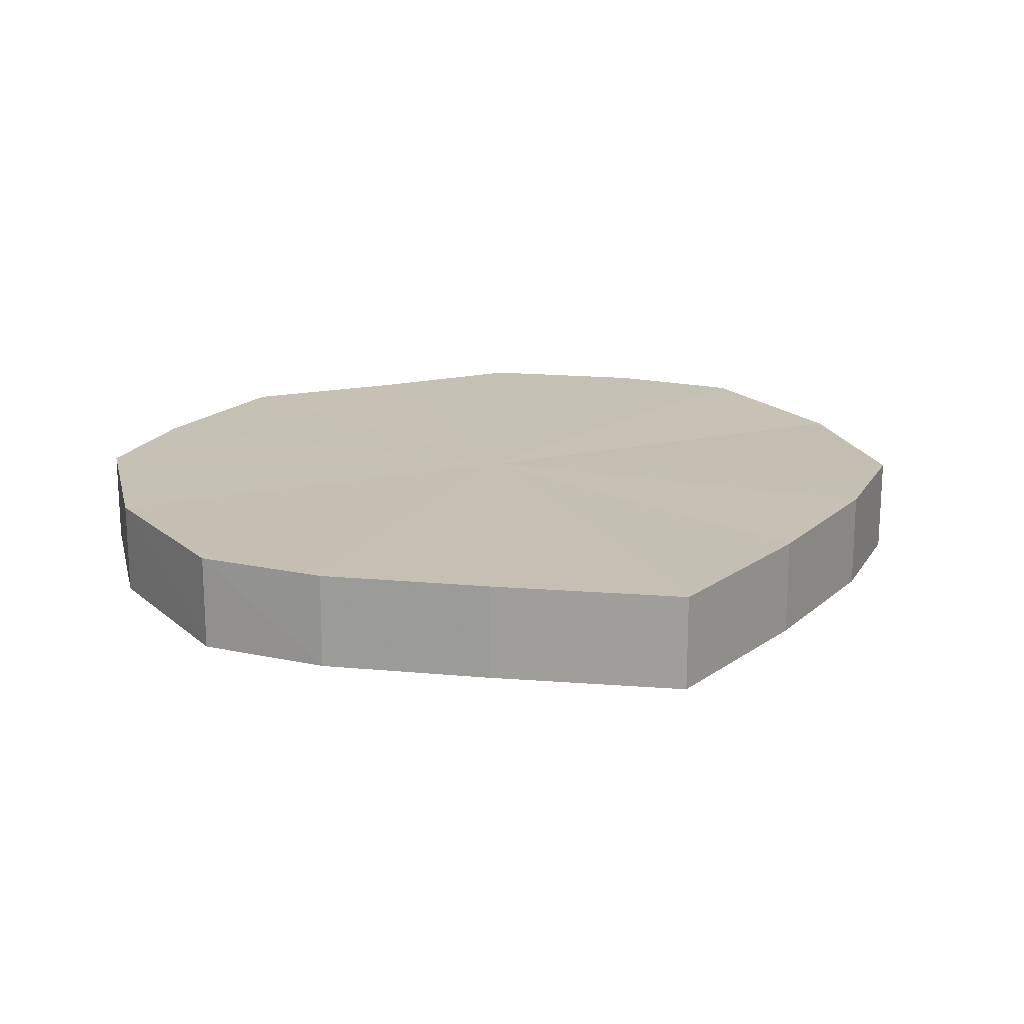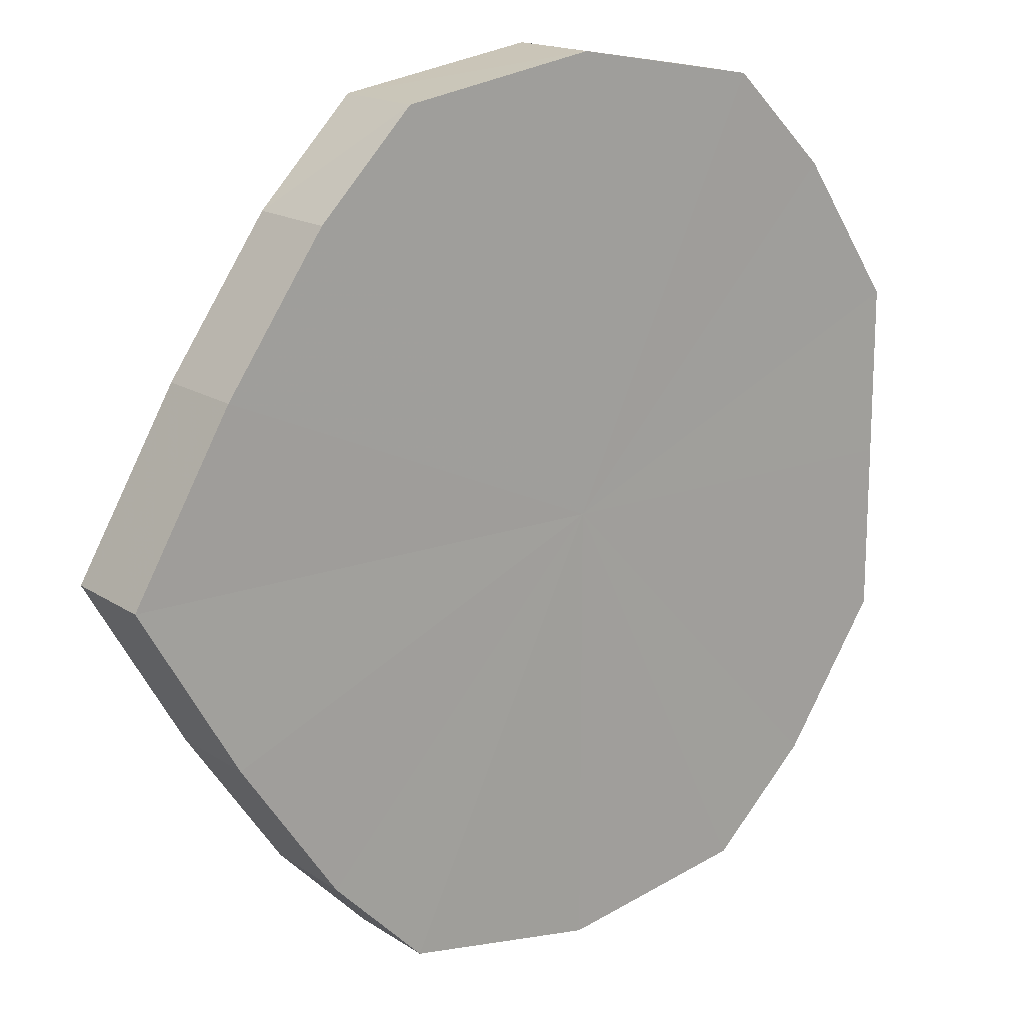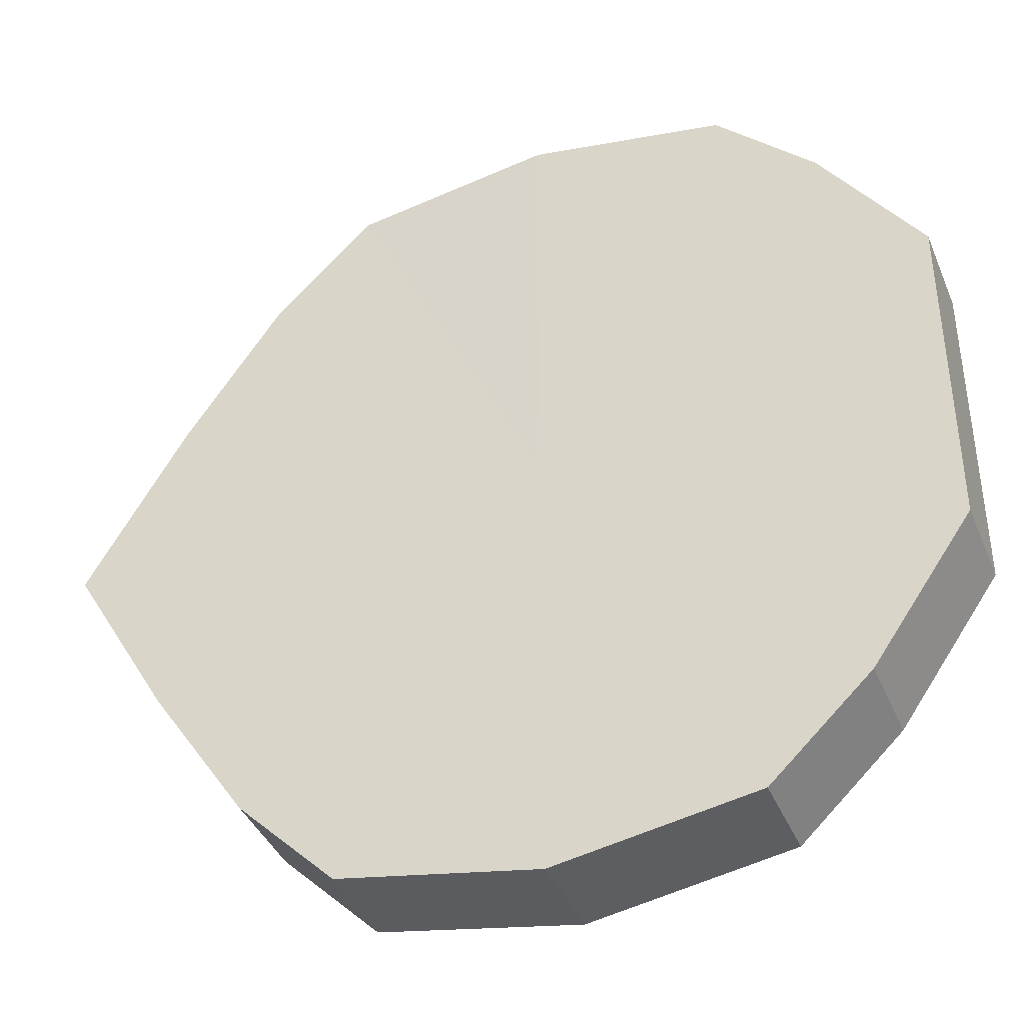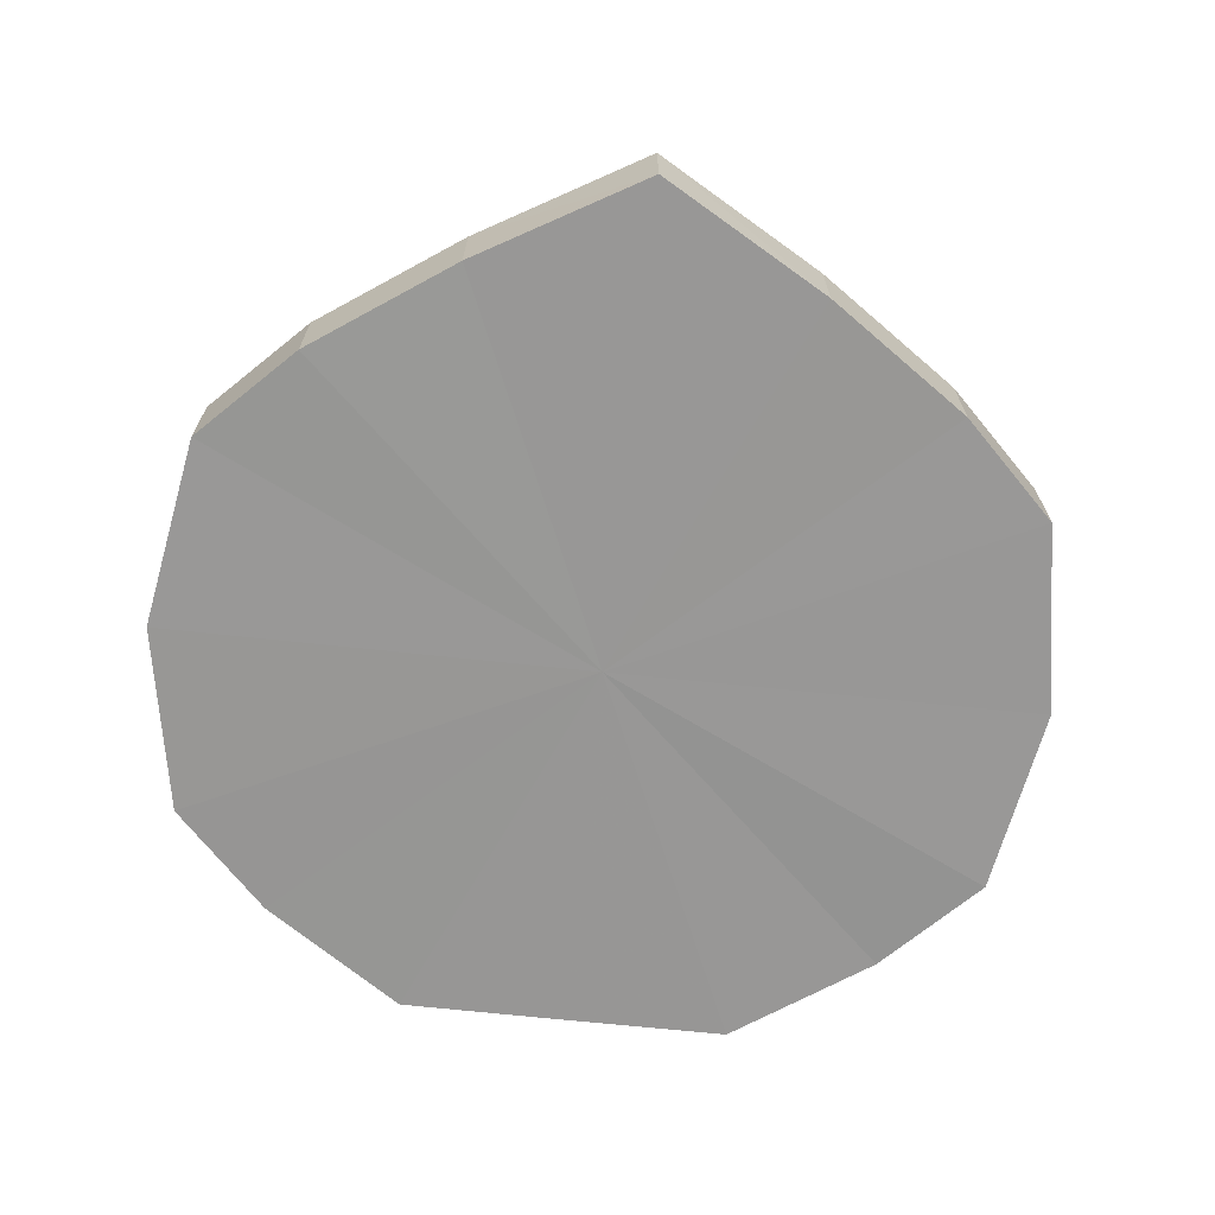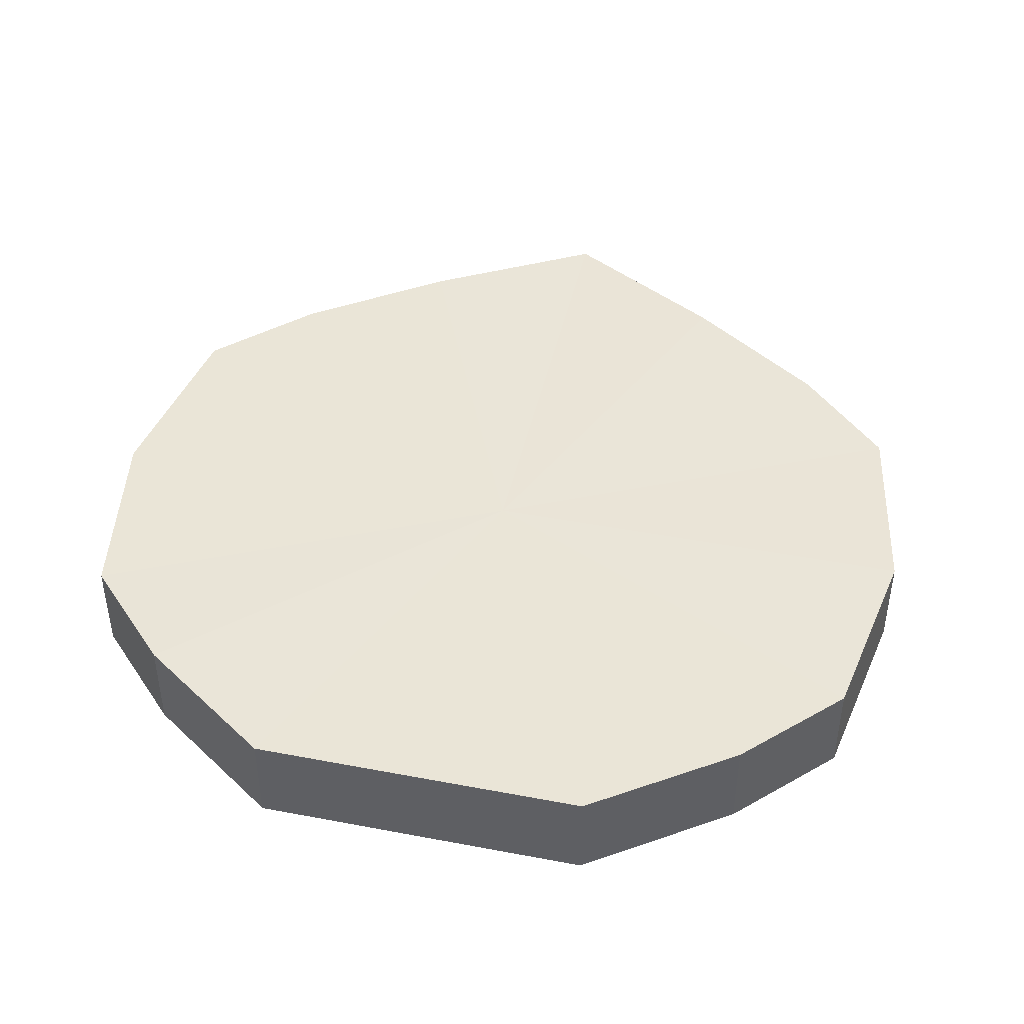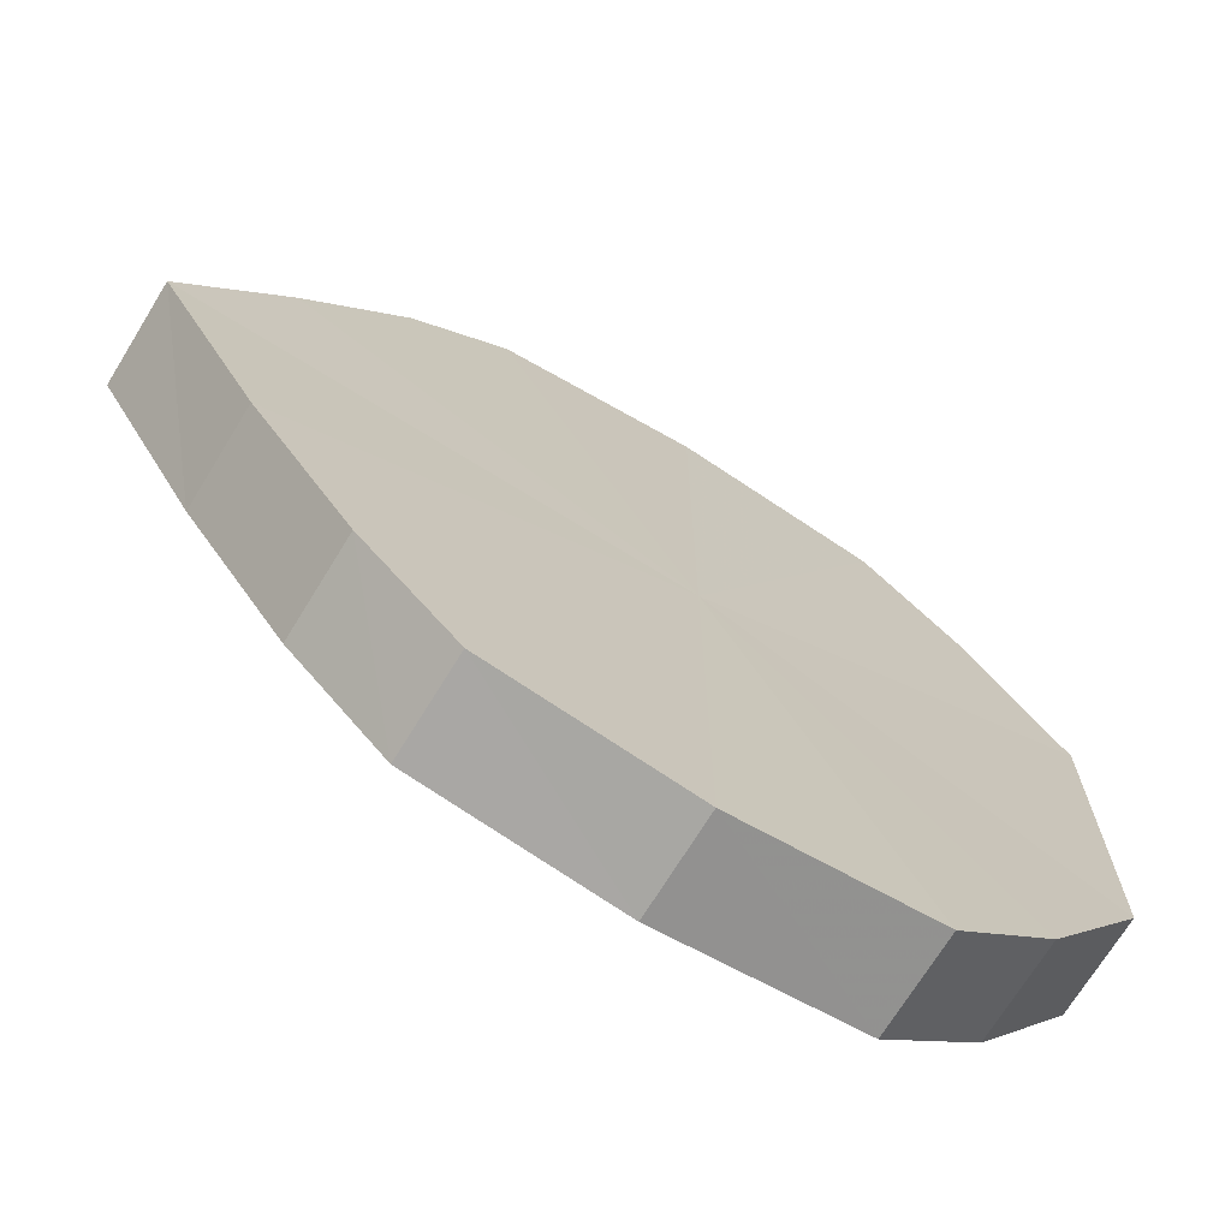
<metadata>
{"format":"obj","ext":"obj","renderer":"f3d","projection":"perspective","resolution":1024,"background":"white","views":[{"elev":18.2,"azim":-113.0,"up":"+Y"},{"elev":16.6,"azim":-37.5,"up":"+Z"},{"elev":-39.9,"azim":21.2,"up":"+Z"},{"elev":-68.2,"azim":-96.0,"up":"+Y"},{"elev":44.3,"azim":102.5,"up":"+Y"},{"elev":-71.0,"azim":-31.8,"up":"+Z"}]}
</metadata>
<code>
o 30219
v 2206 1865 13.05
v 2206 1865 13.06
v 2206 1865 13.05
v 2206 1865 13.08
v 2206 1865 13.06
v 2206 1865 13.03
v 2206 1865 13.03
v 2206 1865 13.09
v 2206 1865 13.08
v 2206 1865 13.02
v 2206 1865 13.02
v 2206 1865 13.09
v 2206 1865 13.09
v 2206 1865 13.01
v 2206 1865 13.01
v 2206 1865 13.09
v 2206 1865 13.09
v 2206 1865 13
v 2206 1865 13
v 2206 1865 13.08
v 2206 1865 13.09
v 2206 1865 13.01
v 2206 1865 13.01
v 2206 1865 13.06
v 2206 1865 13.08
v 2206 1865 13.02
v 2206 1865 13.02
v 2206 1865 13.05
v 2206 1865 13.06
v 2206 1865 13.03
v 2206 1865 13.03
v 2206 1865 13.05
v 2206 1865 13.05
v 2206 1865 13.06
v 2206 1865 13.06
v 2206 1865 13.08
v 2206 1865 13.08
v 2206 1865 13.03
v 2206 1865 13.05
v 2206 1865 13.02
v 2206 1865 13.03
v 2206 1865 13.09
v 2206 1865 13.09
v 2206 1865 13.01
v 2206 1865 13.02
v 2206 1865 13
v 2206 1865 13.01
v 2206 1865 13.09
v 2206 1865 13.09
v 2206 1865 13.01
v 2206 1865 13
v 2206 1865 13.02
v 2206 1865 13.01
v 2206 1865 13.09
v 2206 1865 13.09
v 2206 1865 13.03
v 2206 1865 13.02
v 2206 1865 13.05
v 2206 1865 13.03
v 2206 1865 13.08
v 2206 1865 13.08
v 2206 1865 13.06
v 2206 1865 13.05
v 2206 1865 13.06
v 2206 1865 13.05
v 2206 1865 13.06
v 2206 1865 13.05
v 2206 1865 13.08
v 2206 1865 13.03
v 2206 1865 13.09
v 2206 1865 13.02
v 2206 1865 13.09
v 2206 1865 13.01
v 2206 1865 13.09
v 2206 1865 13
v 2206 1865 13.08
v 2206 1865 13.01
v 2206 1865 13.06
v 2206 1865 13.02
v 2206 1865 13.05
v 2206 1865 13.03
v 2206 1865 13.05
v 2206 1865 13.05
v 2206 1865 13.06
v 2206 1865 13.03
v 2206 1865 13.08
v 2206 1865 13.02
v 2206 1865 13.09
v 2206 1865 13.01
v 2206 1865 13.09
v 2206 1865 13
v 2206 1865 13.09
v 2206 1865 13.01
v 2206 1865 13.08
v 2206 1865 13.02
v 2206 1865 13.06
v 2206 1865 13.03
v 2206 1865 13.05
f 1 2 3
f 2 4 5
f 6 1 7
f 4 8 9
f 10 6 11
f 8 12 13
f 14 10 15
f 12 16 17
f 18 14 19
f 16 20 21
f 22 18 23
f 20 24 25
f 26 22 27
f 24 28 29
f 30 26 31
f 28 30 32
f 33 34 35
f 35 36 37
f 38 39 33
f 40 41 38
f 37 42 43
f 44 45 40
f 46 47 44
f 43 48 49
f 50 51 46
f 52 53 50
f 49 54 55
f 56 57 52
f 58 59 56
f 55 60 61
f 62 63 58
f 61 64 62
f 65 66 67
f 65 68 66
f 65 67 69
f 65 70 68
f 65 69 71
f 65 72 70
f 65 71 73
f 65 74 72
f 65 73 75
f 65 76 74
f 65 75 77
f 65 78 76
f 65 77 79
f 65 80 78
f 65 79 81
f 65 81 80
f 82 83 84
f 82 85 83
f 82 84 86
f 82 87 85
f 82 86 88
f 82 89 87
f 82 88 90
f 82 91 89
f 82 90 92
f 82 93 91
f 82 92 94
f 82 95 93
f 82 94 96
f 82 97 95
f 82 96 98
f 82 98 97

</code>
